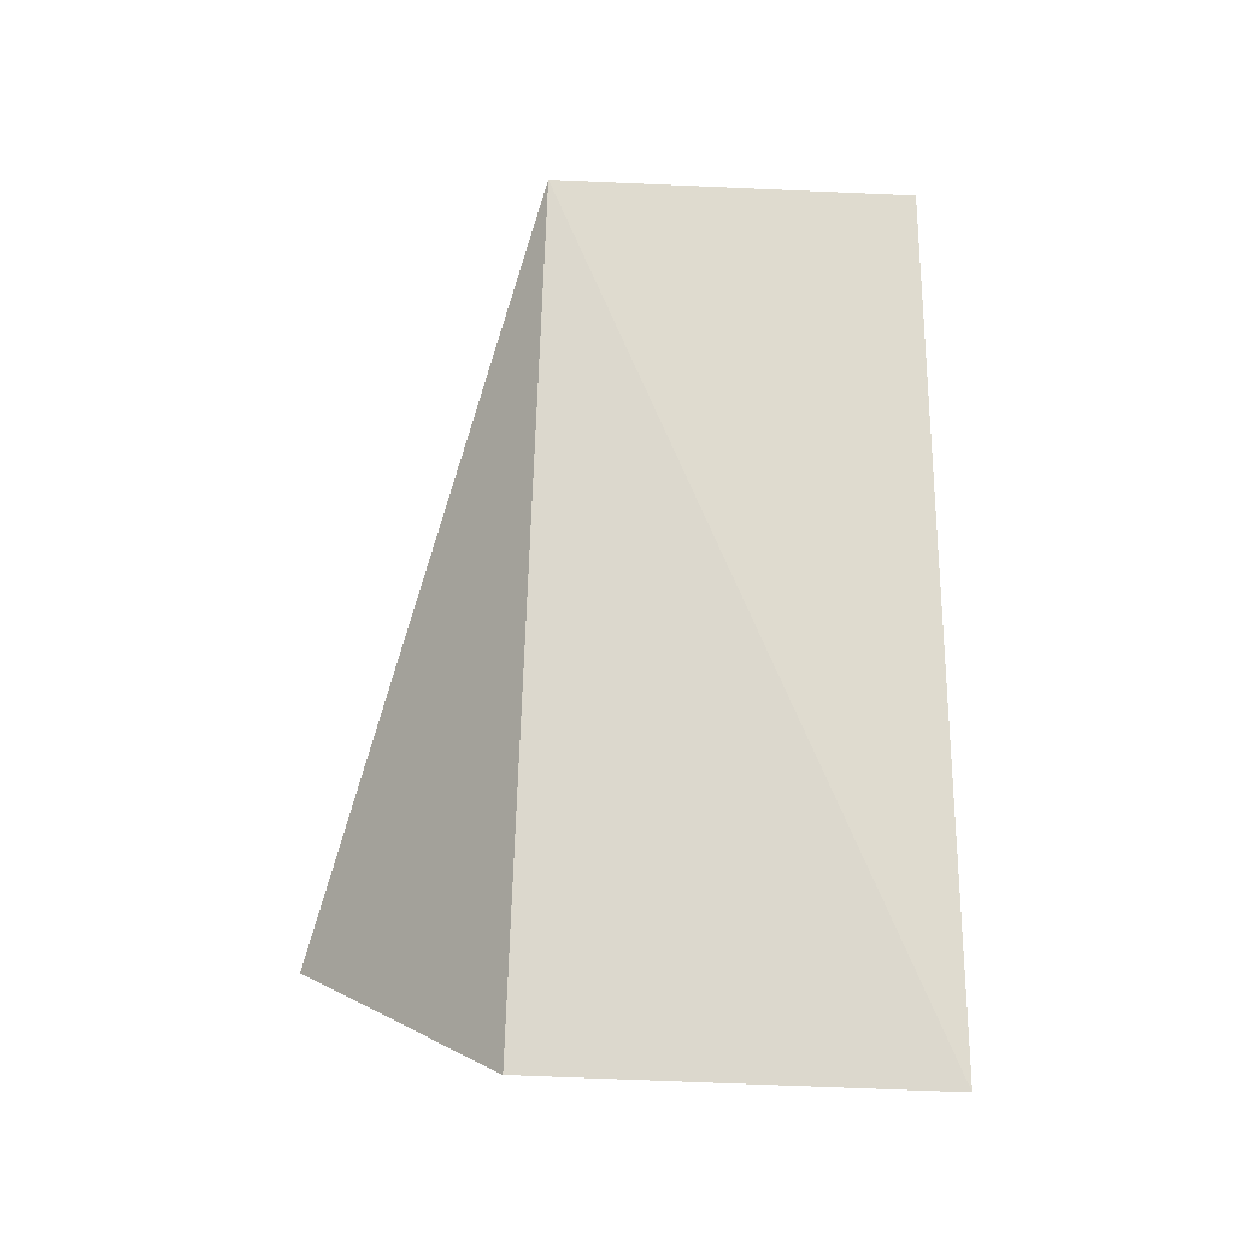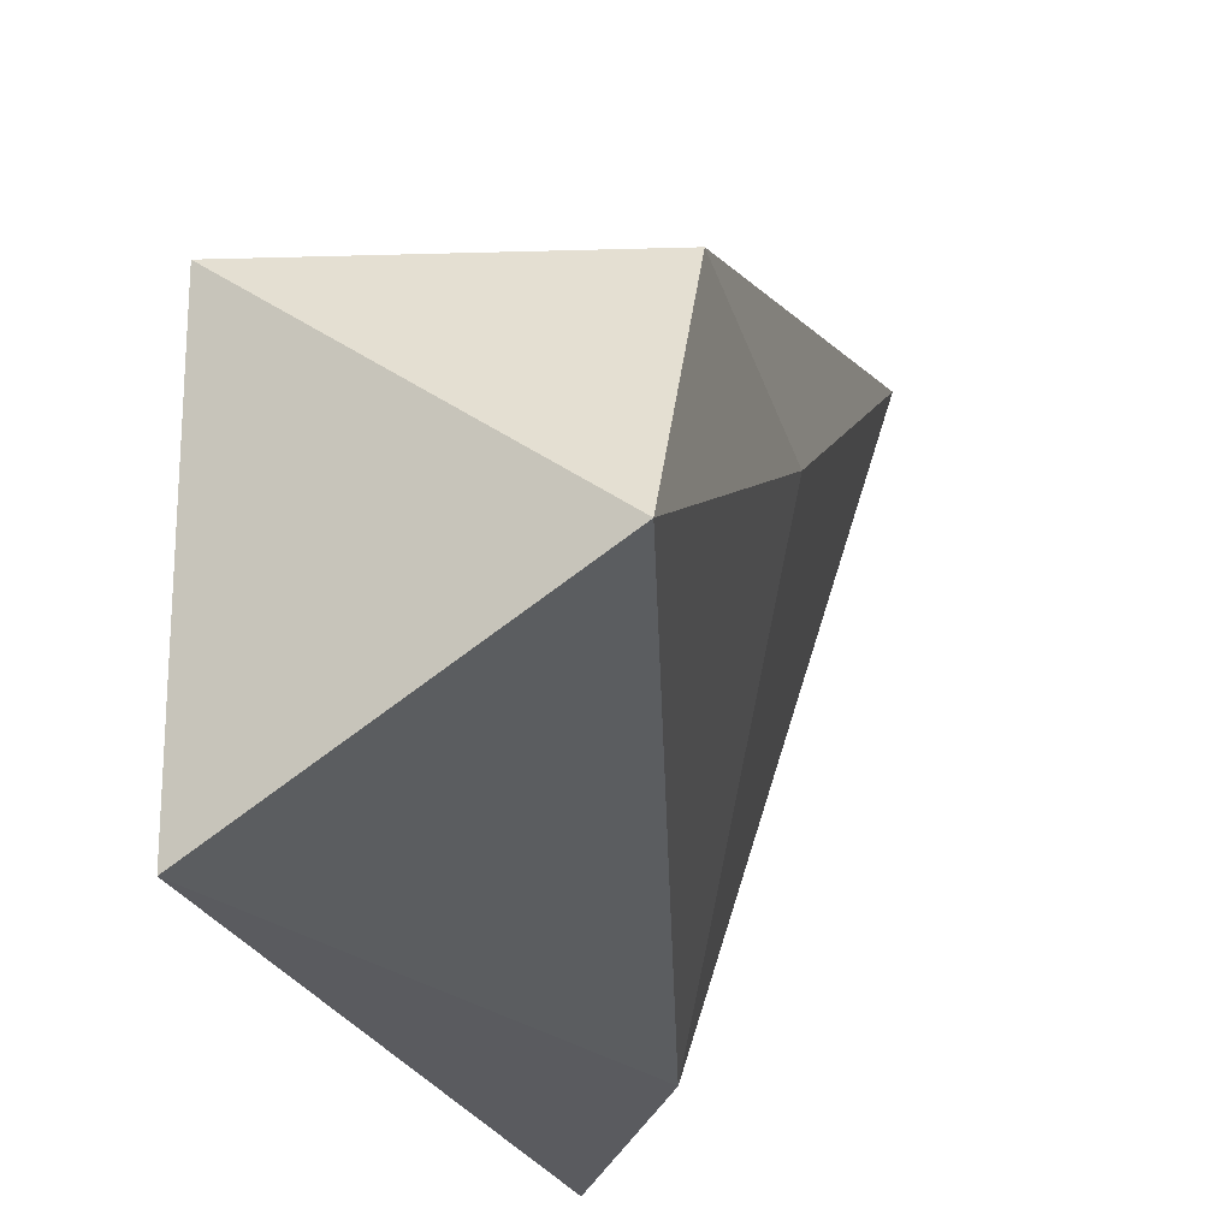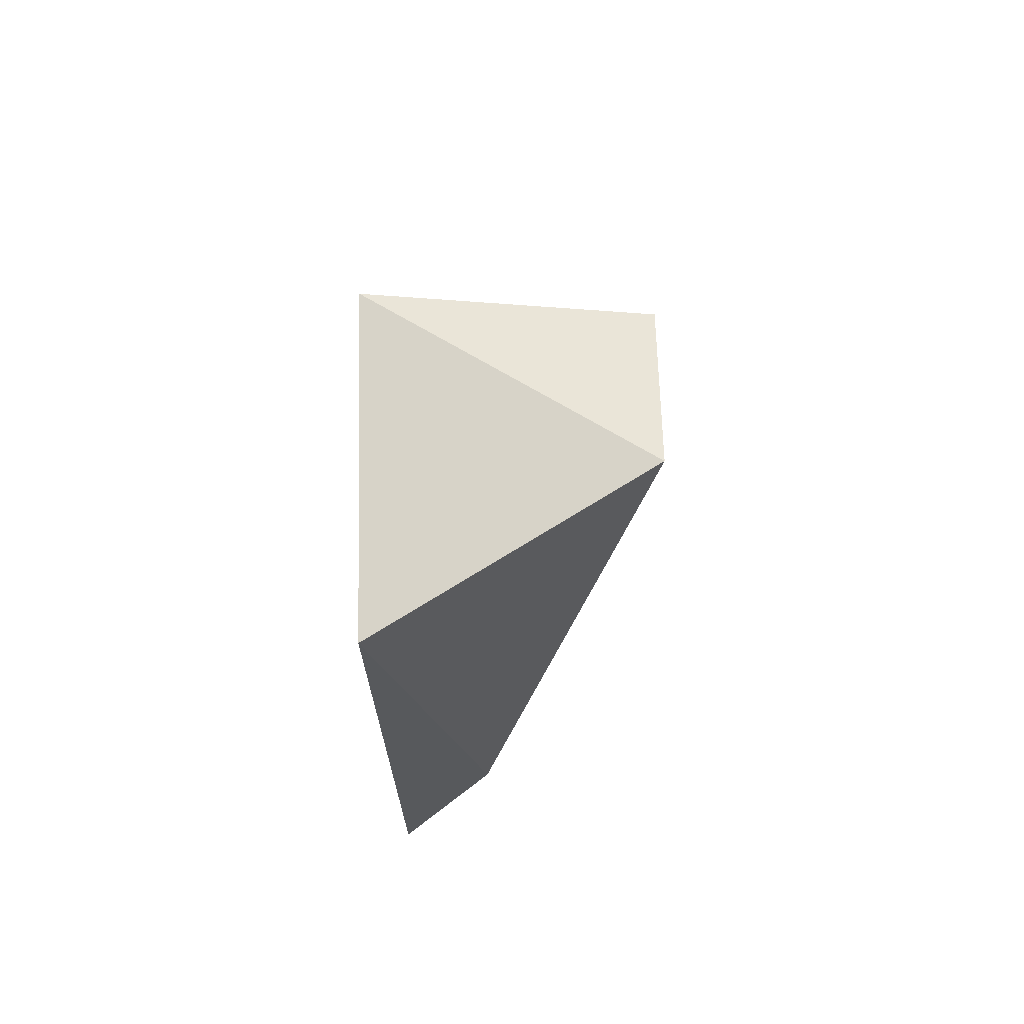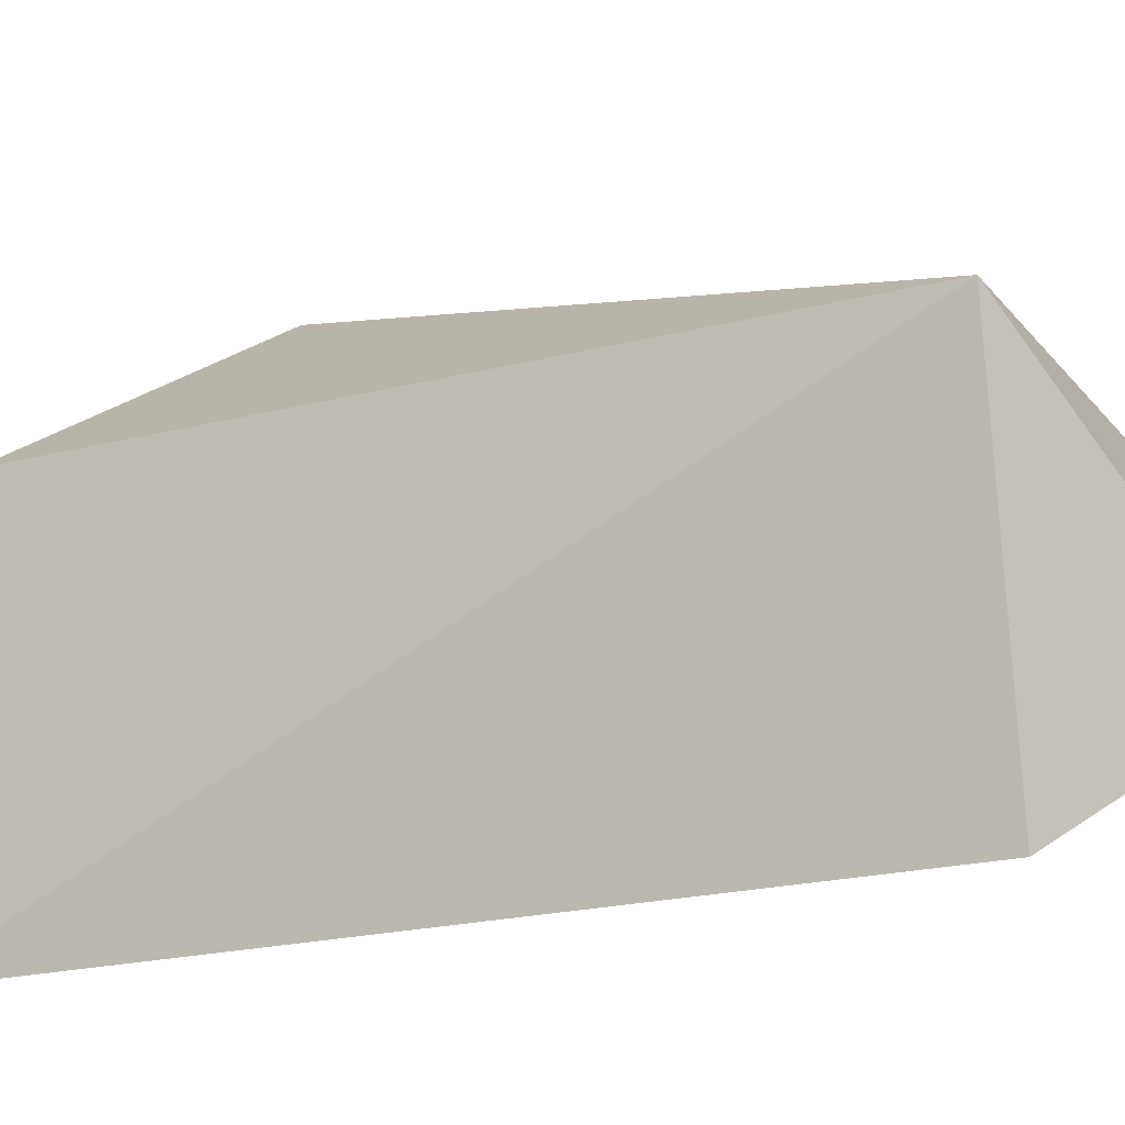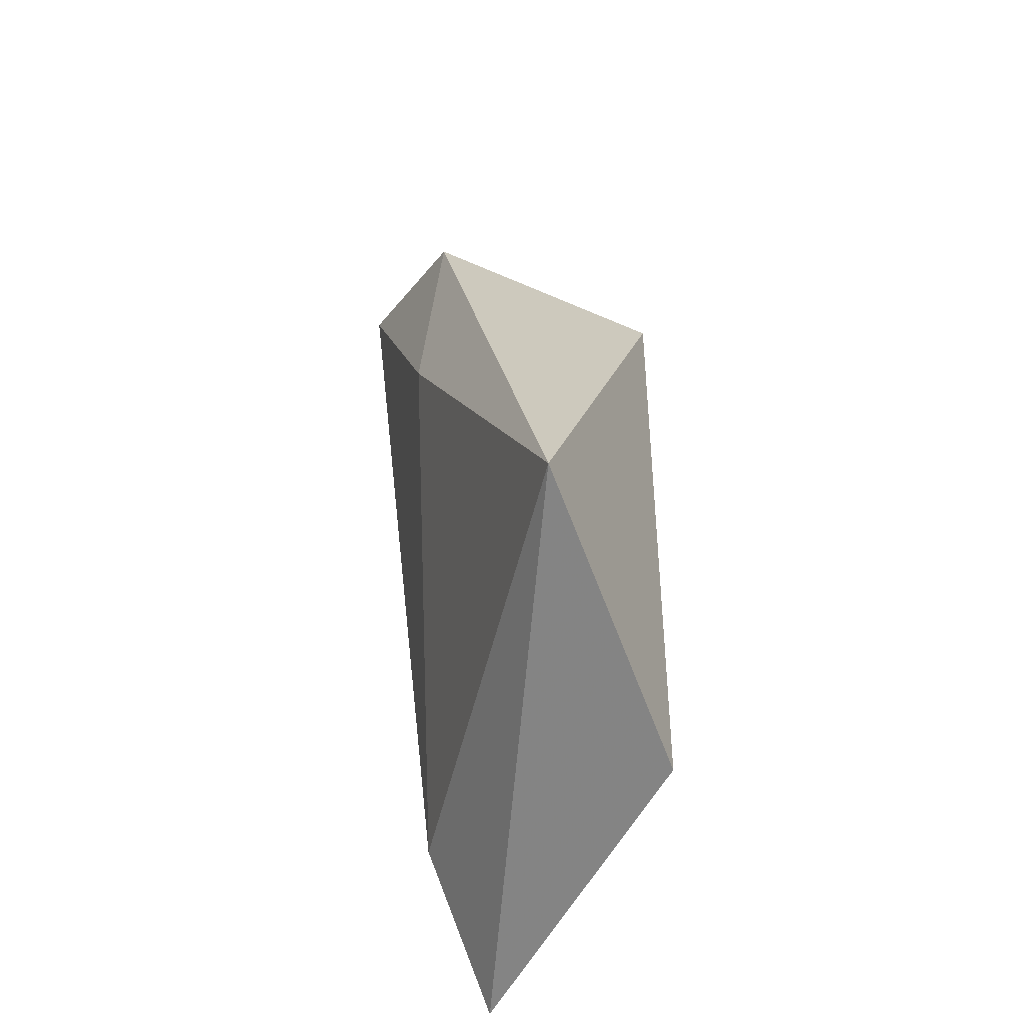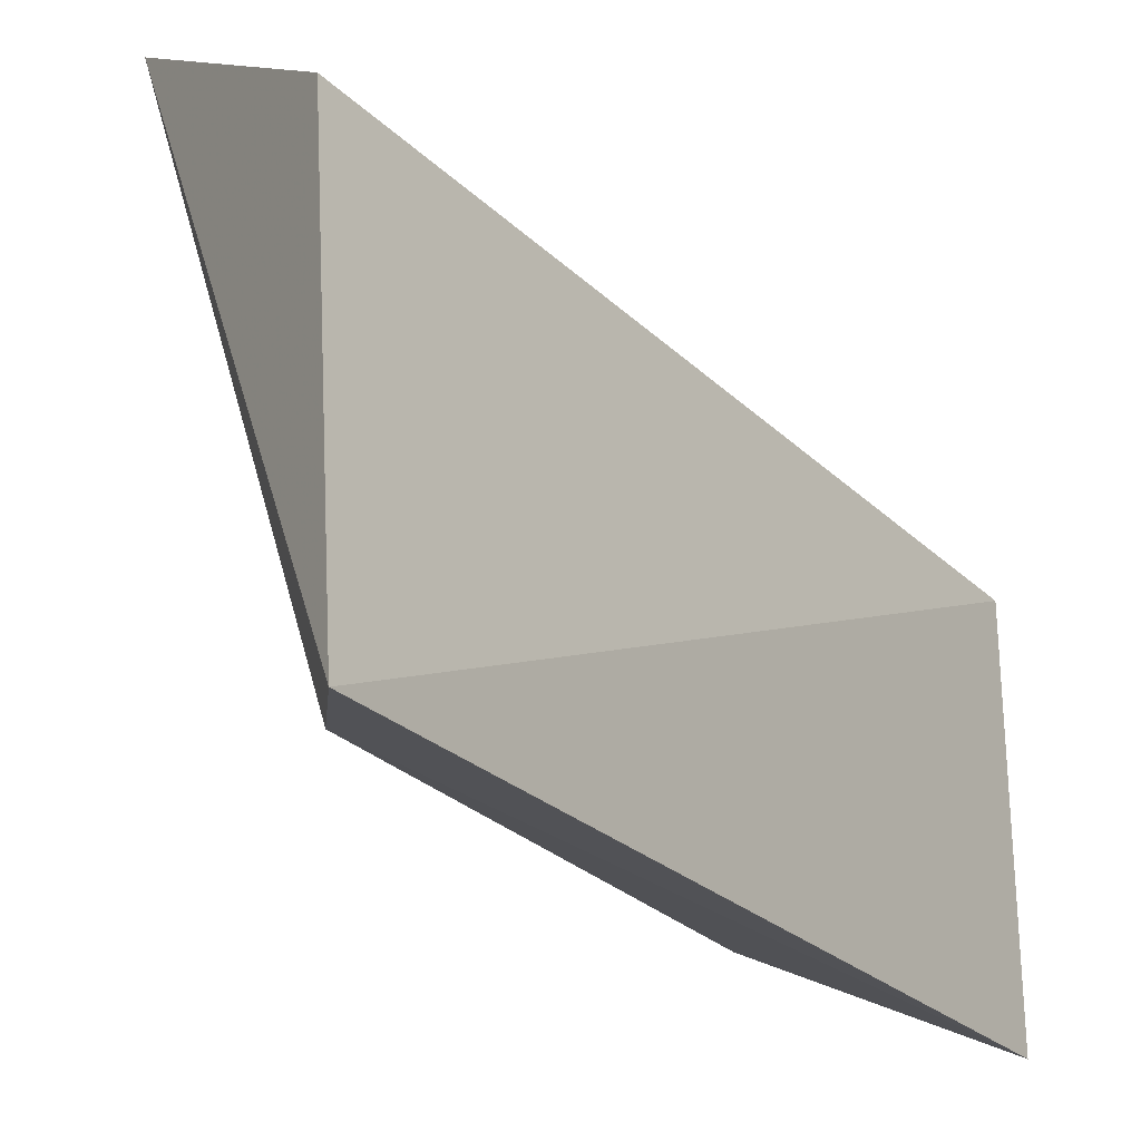
<metadata>
{"format":"obj","ext":"obj","renderer":"f3d","projection":"perspective","resolution":1024,"background":"white","views":[{"elev":-19.3,"azim":-98.6,"up":"+Z"},{"elev":-20.2,"azim":14.1,"up":"+Y"},{"elev":69.6,"azim":-1.0,"up":"+Z"},{"elev":-16.3,"azim":-59.1,"up":"+Y"},{"elev":-52.1,"azim":149.0,"up":"+Z"},{"elev":-24.9,"azim":-147.8,"up":"+Y"}]}
</metadata>
<code>
v -0.3111 -0.01717 0.3875
v -0.2566 0.09302 0.2437
v -0.2558 0.012 0.4
v -0.3119 0.05428 0.3843
v -0.3109 -0.01936 0.2168
v -0.2546 0.05041 0.3811
v -0.3046 0.05933 0.219
v -0.2897 -0.009872 0.2448
v -0.2534 0.04334 0.3344
f 1 3 4
f 5 1 4
f 6 2 4
f 6 4 3
f 7 5 4
f 7 4 2
f 7 2 5
f 8 5 2
f 8 3 1
f 8 1 5
f 9 6 3
f 9 2 6
f 9 8 2
f 9 3 8

</code>
